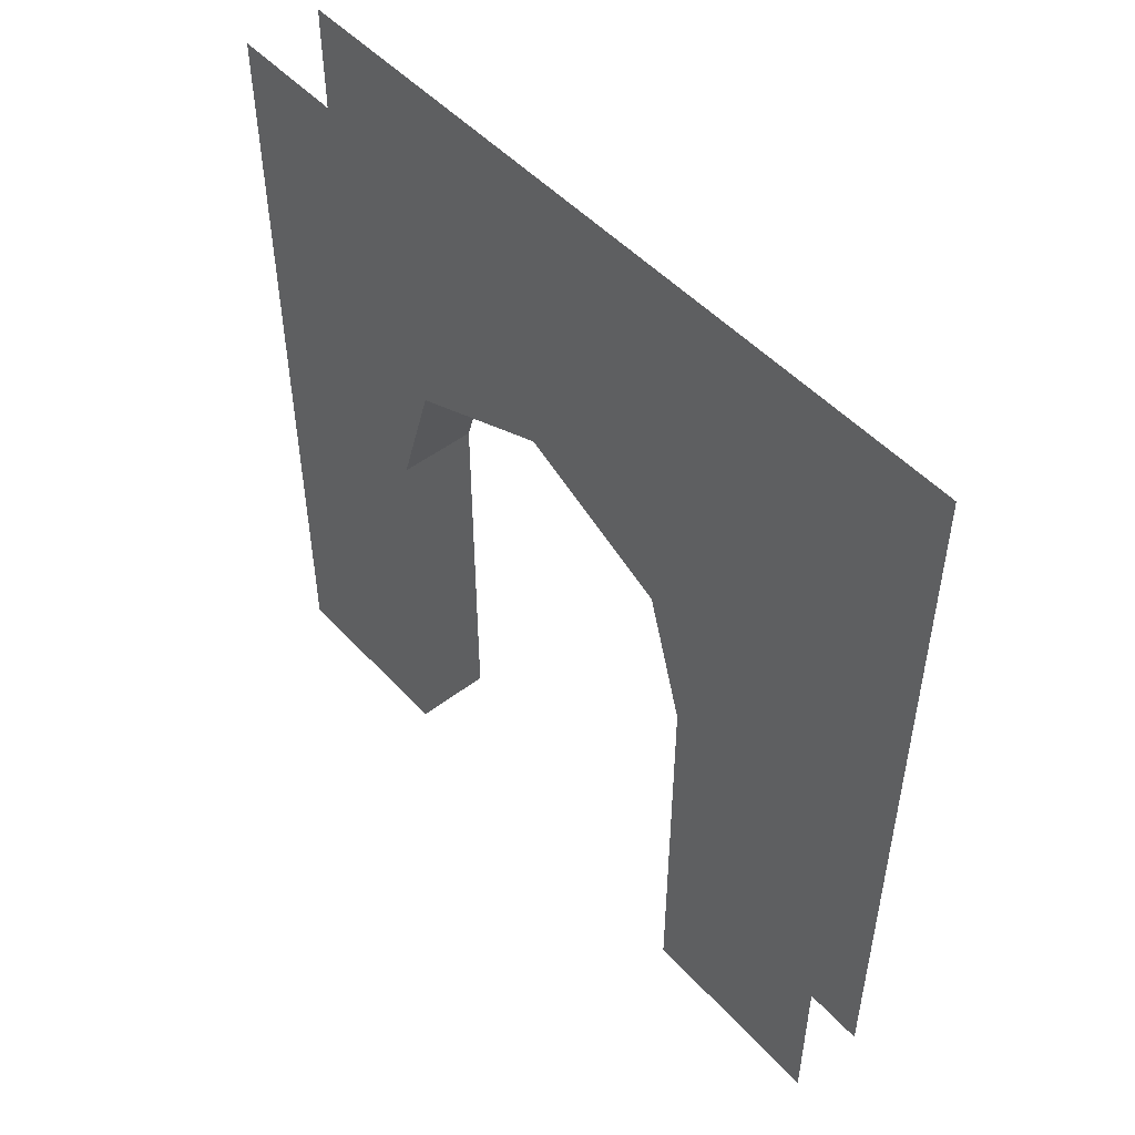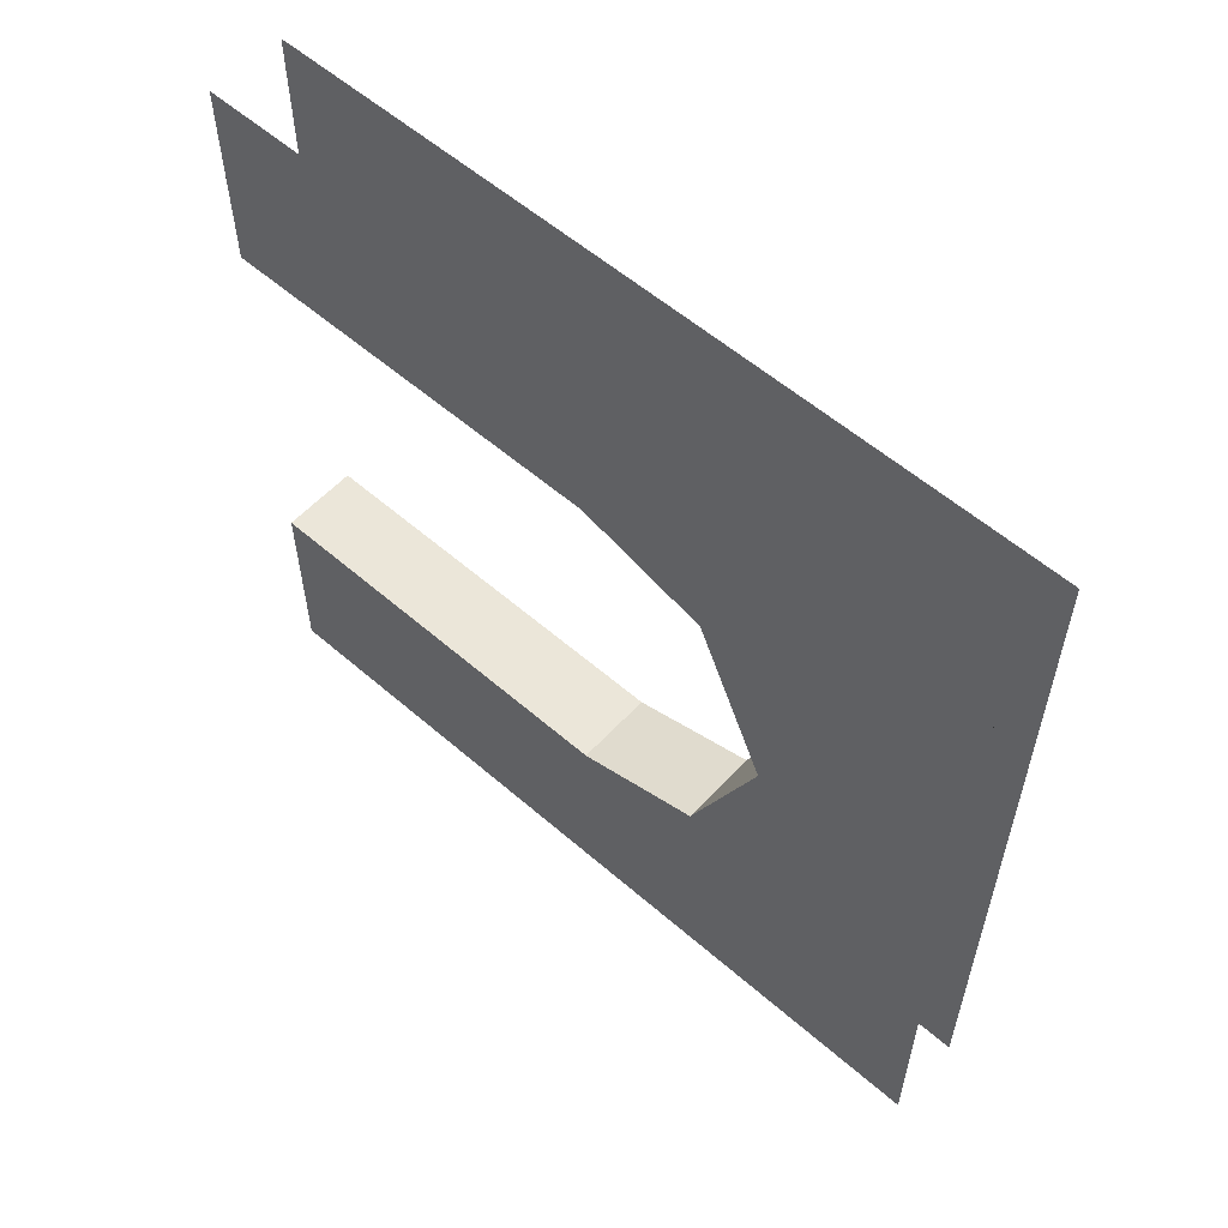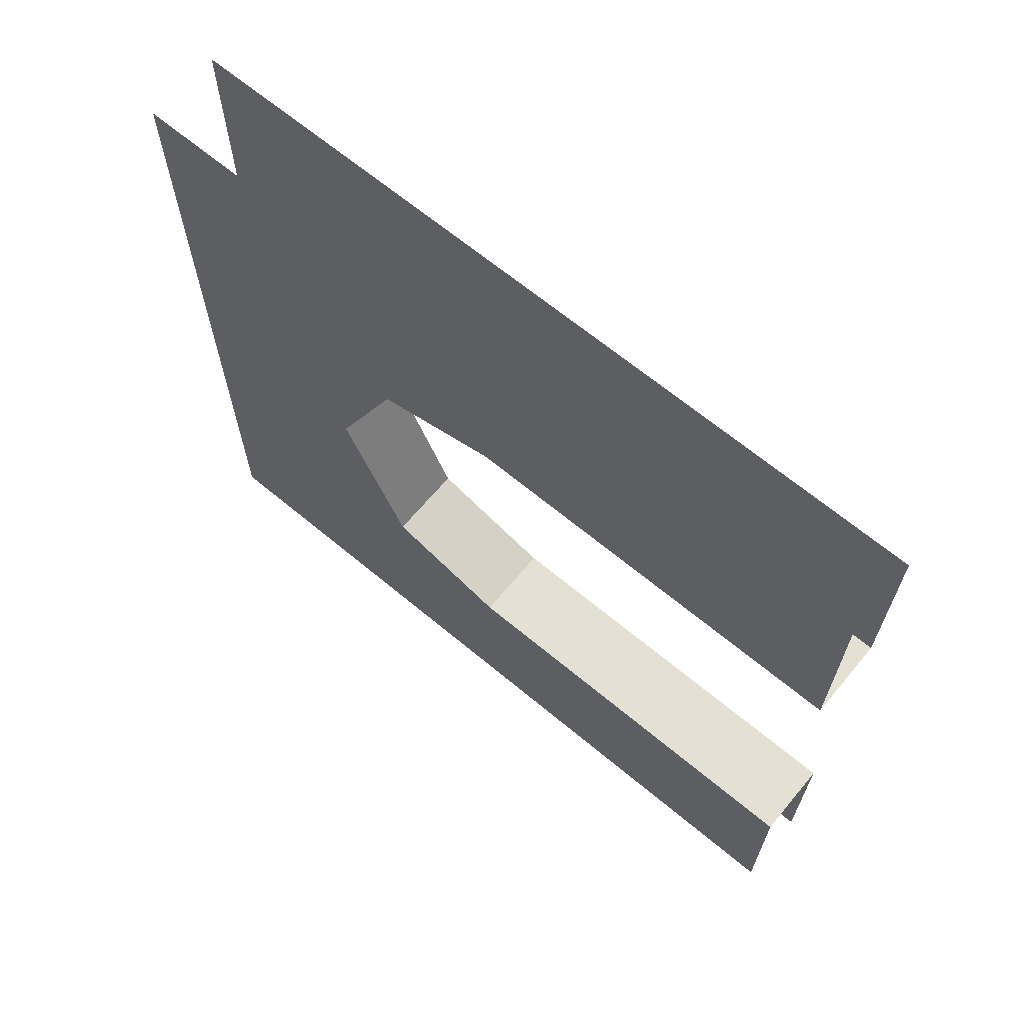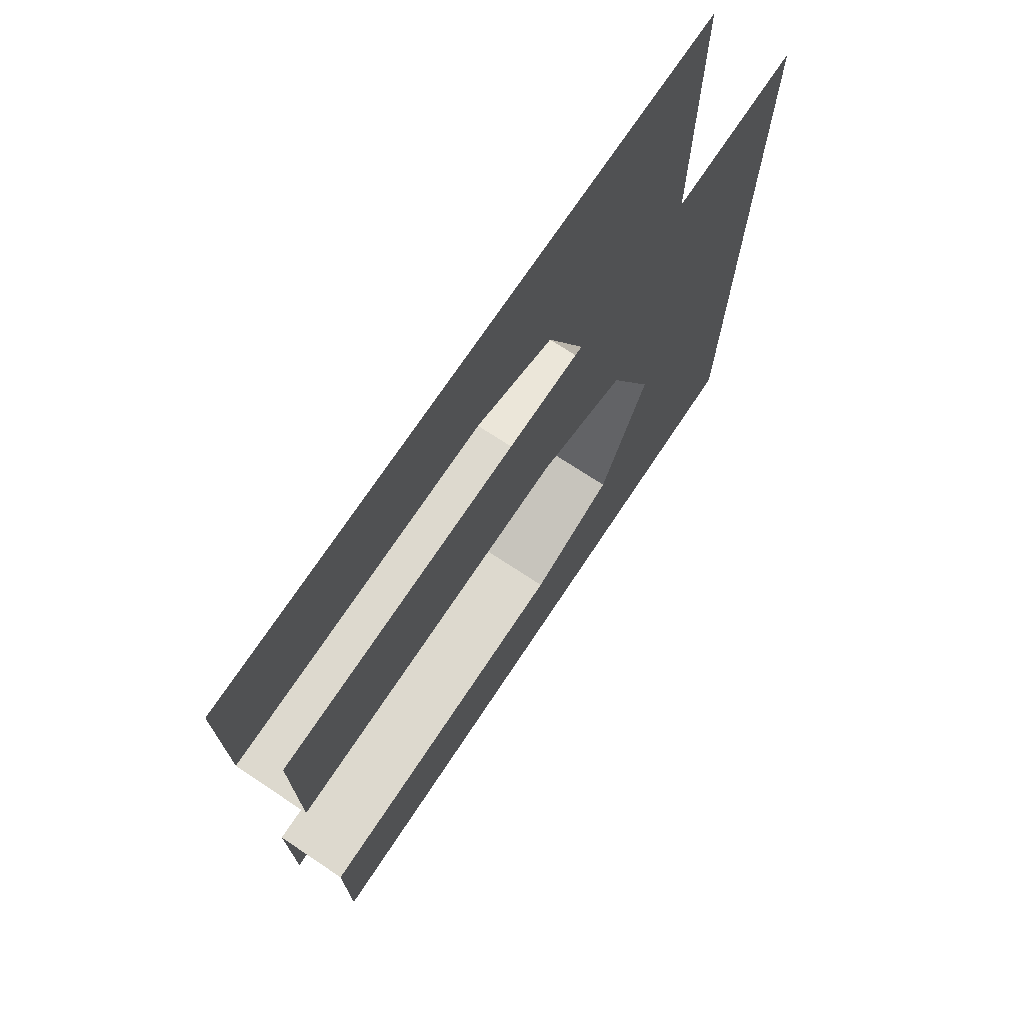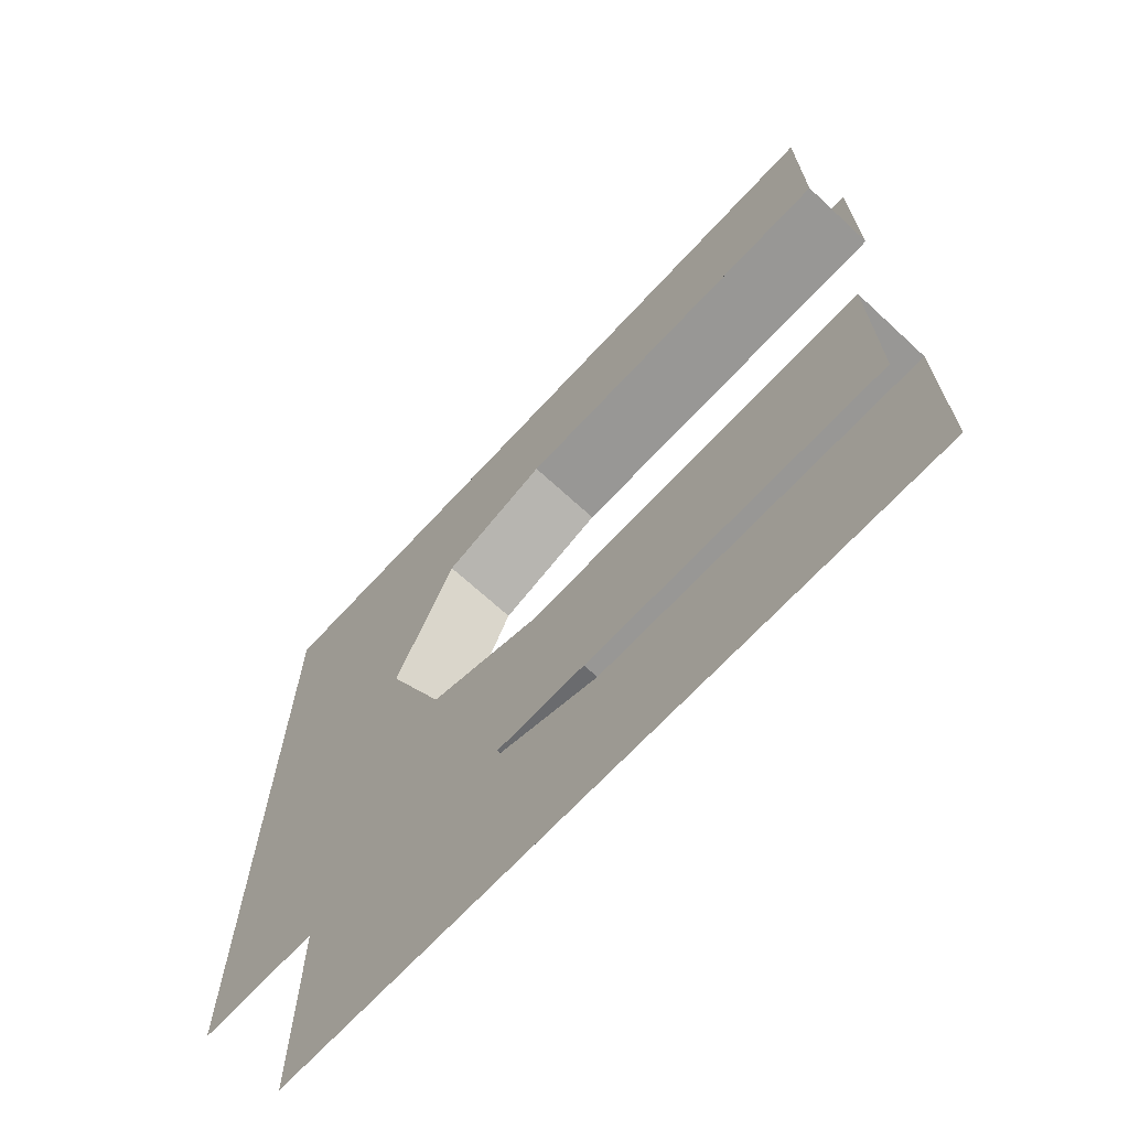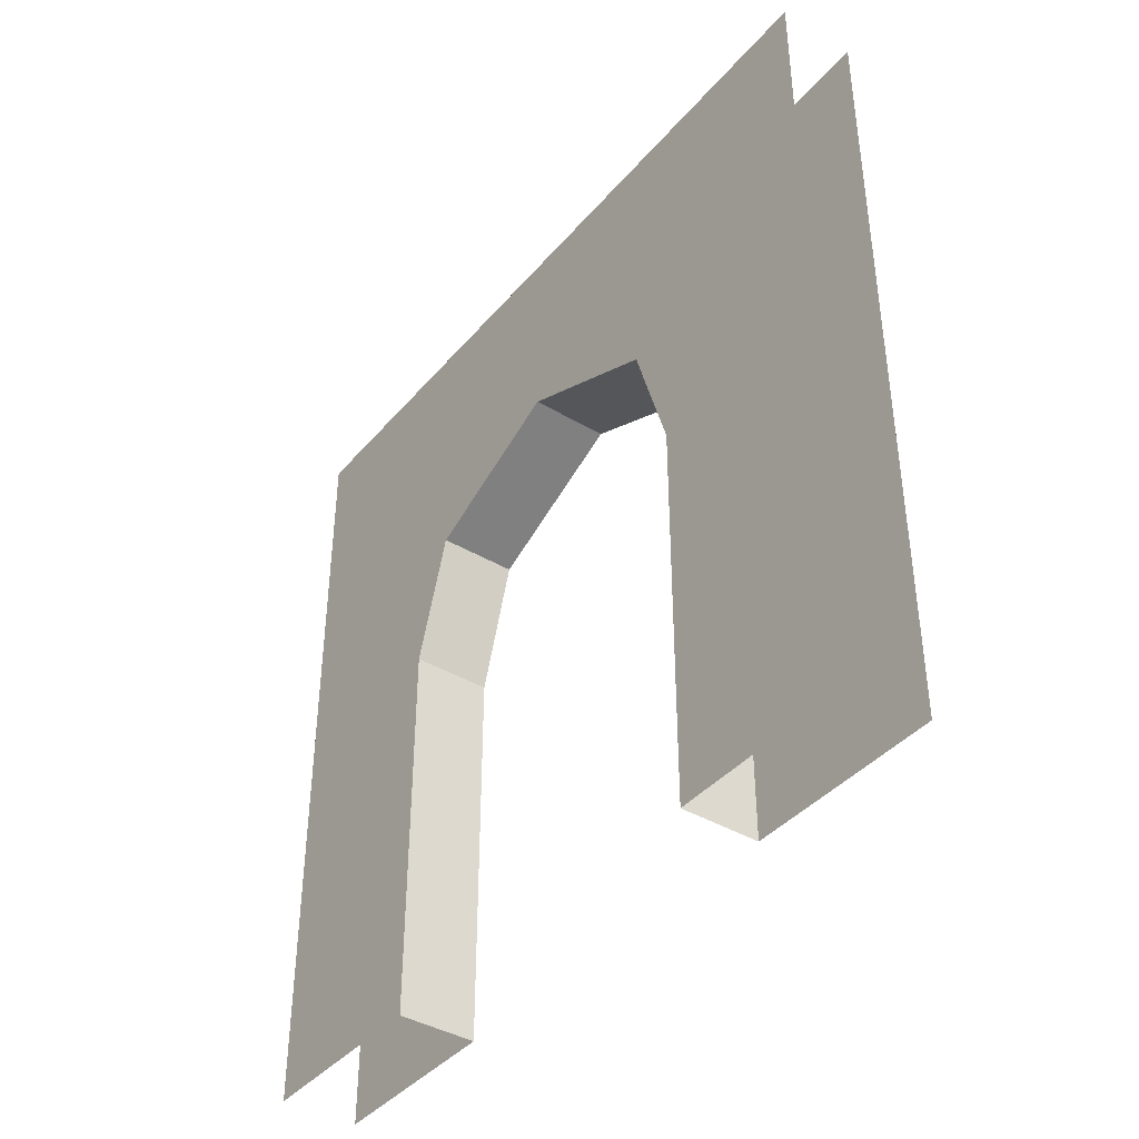
<metadata>
{"format":"obj","ext":"obj","renderer":"f3d","projection":"perspective","resolution":1024,"background":"white","views":[{"elev":49.3,"azim":139.7,"up":"+Y"},{"elev":57.0,"azim":132.1,"up":"+Z"},{"elev":66.1,"azim":-50.1,"up":"+Z"},{"elev":71.7,"azim":33.5,"up":"+Z"},{"elev":-68.2,"azim":-42.7,"up":"+Z"},{"elev":-40.3,"azim":143.8,"up":"+Y"}]}
</metadata>
<code>
o Cube_Cube.001
v -0.4662 0.1369 4.718
v -0.4662 9.573 4.718
v -0.4662 0.1369 -4.718
v -0.4662 9.573 -4.718
v 0.4662 0.1369 4.718
v 0.4662 9.573 4.718
v 0.4662 0.1369 -4.718
v 0.4662 9.573 -4.718
v -0.4662 4.855 4.718
v -0.4662 9.573 -0
v -0.4662 4.855 -4.718
v 0.4662 4.855 -4.718
v 0.4662 9.573 -0
v 0.4662 4.855 4.718
v -0.4662 0.1369 2.359
v -0.4662 7.214 4.718
v -0.4662 9.573 -2.359
v -0.4662 2.496 -4.718
v 0.4662 2.496 -4.718
v 0.4662 0.1369 -2.359
v 0.4662 9.573 2.359
v 0.4662 2.496 4.718
v -0.4662 0.1369 -2.359
v -0.4662 2.496 4.718
v -0.4662 9.573 2.359
v -0.4662 7.214 -4.718
v 0.4662 7.214 -4.718
v 0.4662 0.1369 2.359
v 0.4662 9.573 -2.359
v 0.4662 7.214 4.718
v 0.4662 4.855 2.359
v 0.4662 4.855 -2.359
v 0.4662 7.214 -0
v -0.4662 4.855 -2.359
v -0.4662 4.855 2.359
v -0.4662 7.214 -0
v -0.4662 7.214 2.359
v -0.4662 2.496 2.359
v -0.4662 2.496 -2.359
v 0.4662 7.214 -2.359
v 0.4662 2.496 -2.359
v 0.4662 2.496 2.359
v 0.4662 7.214 2.359
v -0.4662 7.214 -2.359
v -0.4662 0.1369 3.538
v -0.4662 8.393 4.718
v -0.4662 9.573 -3.538
v -0.4662 1.316 -4.718
v 0.4662 1.316 -4.718
v 0.4662 0.1369 -3.538
v 0.4662 9.573 3.538
v 0.4662 1.316 4.718
v -0.4662 3.675 4.718
v -0.4662 9.573 1.179
v -0.4662 6.034 -4.718
v 0.4662 6.034 -4.718
v 0.4662 9.573 -1.179
v 0.4662 6.034 4.718
v -0.4662 6.034 4.718
v -0.4662 9.573 -1.179
v -0.4662 3.675 -4.718
v 0.4662 3.675 -4.718
v 0.4662 9.573 1.179
v 0.4662 3.675 4.718
v -0.4662 0.1369 -3.538
v -0.4662 1.316 4.718
v -0.4662 9.573 3.538
v -0.4662 8.393 -4.718
v 0.4662 8.393 -4.718
v 0.4662 0.1369 3.538
v 0.4662 9.573 -3.538
v 0.4662 8.393 4.718
v -0.4662 7.214 1.179
v -0.4662 6.034 2.359
v -0.4662 8.393 2.359
v -0.4662 1.316 2.359
v -0.4662 3.675 2.359
v -0.4662 1.316 -2.359
v -0.4662 3.675 -2.359
v 0.4662 7.214 -1.179
v 0.4662 6.034 -2.359
v 0.4662 8.393 -2.359
v 0.4662 1.316 -2.359
v 0.4662 3.675 -2.359
v 0.4662 1.316 2.359
v 0.4662 3.675 2.359
v 0.4662 7.214 1.179
v 0.4662 6.034 2.359
v 0.4662 8.393 2.359
v -0.4662 7.214 -1.179
v -0.4662 6.034 -2.359
v -0.4662 8.393 -2.359
v -0.4662 6.376 -1.884
v 0.4662 6.376 1.884
v 0.4662 6.376 -1.884
v -0.4662 6.376 1.884
f 96 73 36
f 94 87 43 88
f 93 90 44 91
f 37 74 35 77 38 76 15 45 1 66 24 53 9 59 16 46 2 67 25 75
f 36 93 95 33
f 57 13 63 21 89 43 87 33 80 40 82 29
f 81 40 80 95
f 47 4 68 26 55 11 61 18 48 3 65 23 78 39 79 34 91 44 92 17
f 74 37 73 96
f 94 33 87
f 95 32 81
f 33 95 80
f 31 94 88
f 34 93 91
f 96 35 74
f 93 36 90
f 40 81 32 84 41 83 20 50 7 49 19 62 12 56 27 69 8 71 29 82
f 51 6 72 30 58 14 64 22 52 5 70 28 85 42 86 31 88 43 89 21
f 54 10 60 17 92 44 90 36 73 37 75 25
f 93 34 32 95
f 20 83 41 84 32 34 79 39 78 23
f 78 39 79 34 23
f 41 83 20 32 84
f 76 38 77 35 15
f 85 28 31 86 42
f 35 31 86 42 85 28 15
f 20 7 50
f 70 5 28
f 52 22 64 14 58 30 72 6 5
f 16 46 2 1 66 24 53 9 59
f 1 15 45
f 23 3 65
f 19 49 7 8 69 27 56 12 62
f 48 18 61 11 55 26 68 4 3
f 29 8 71
f 4 17 47
f 29 57 13 63 21
f 54 25 17 60 10
f 37 25 75
f 17 44 92
f 6 21 51
f 25 2 67
f 36 33 94 96
f 94 31 35 96

</code>
